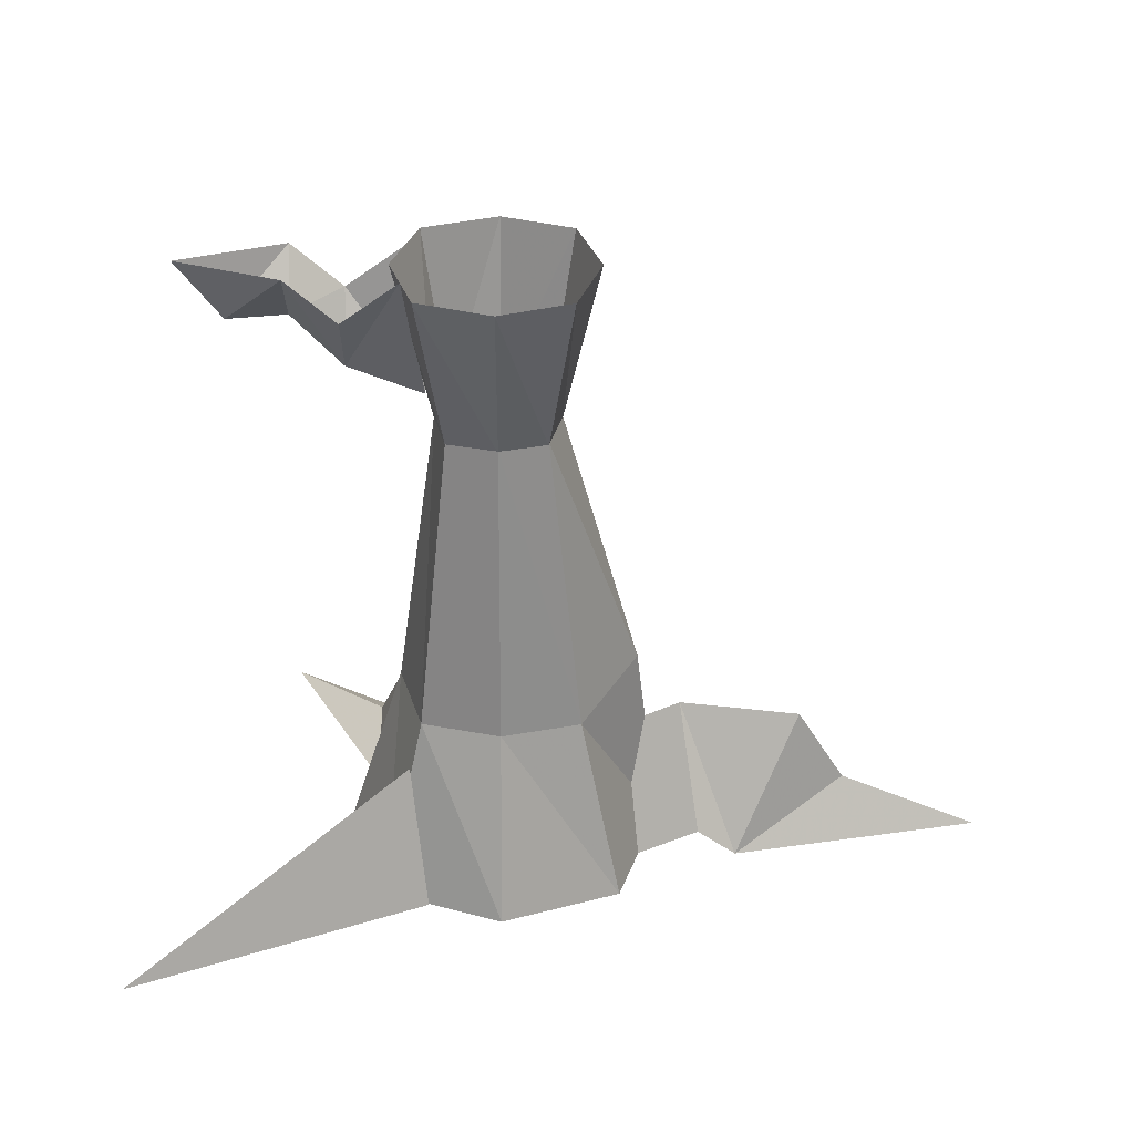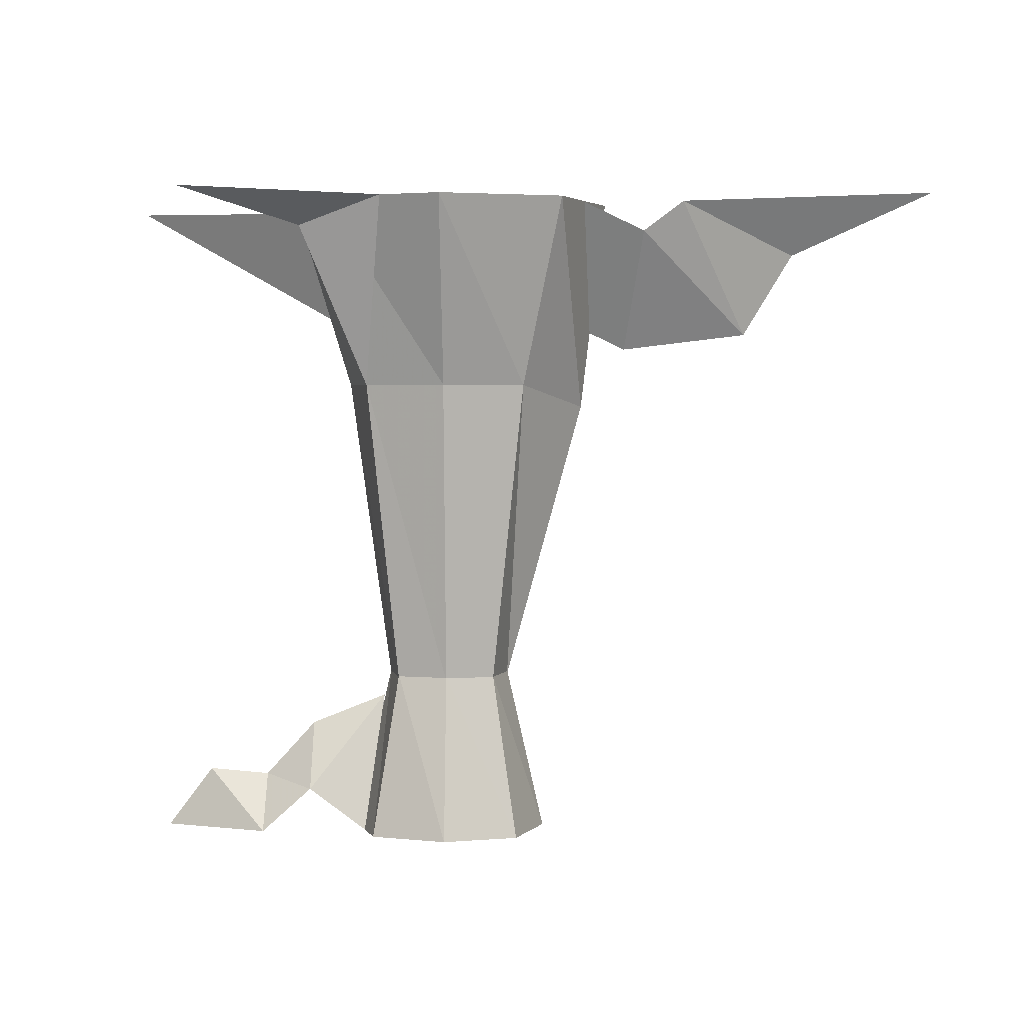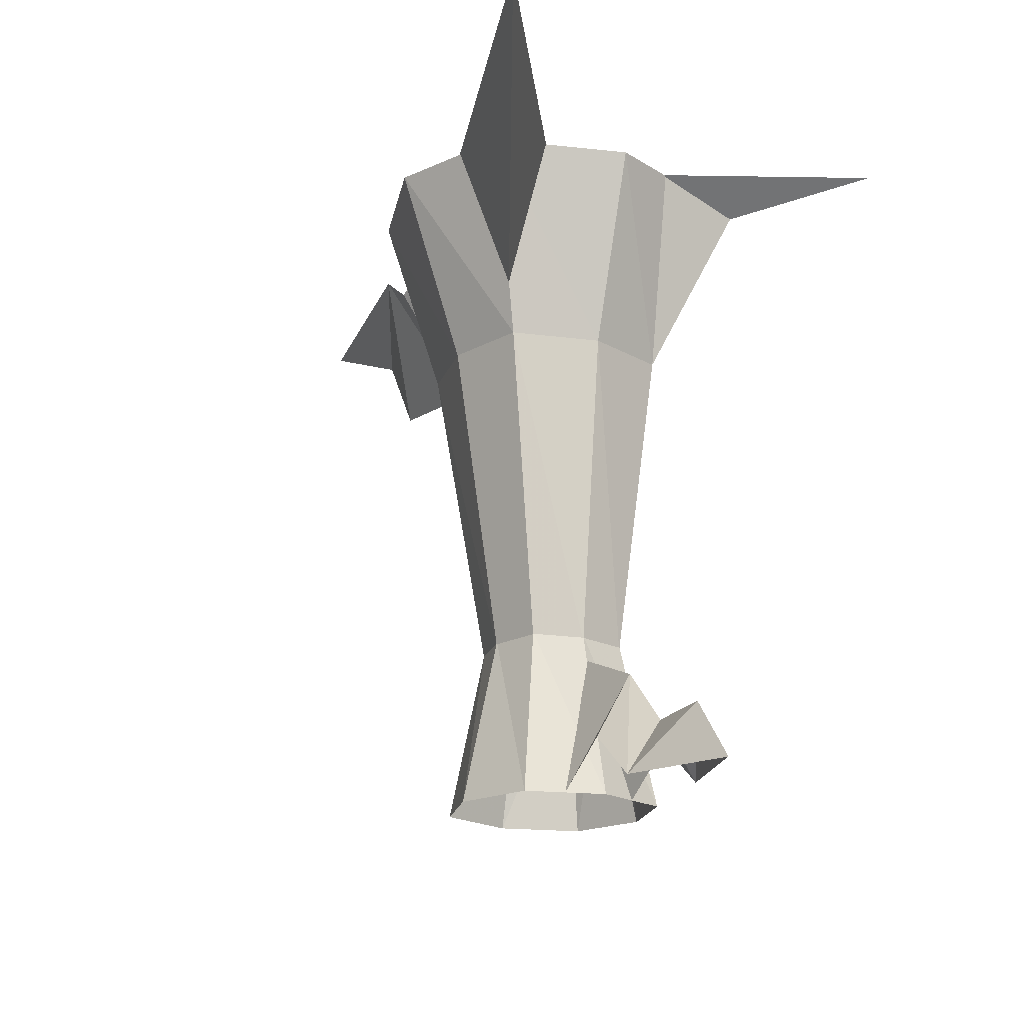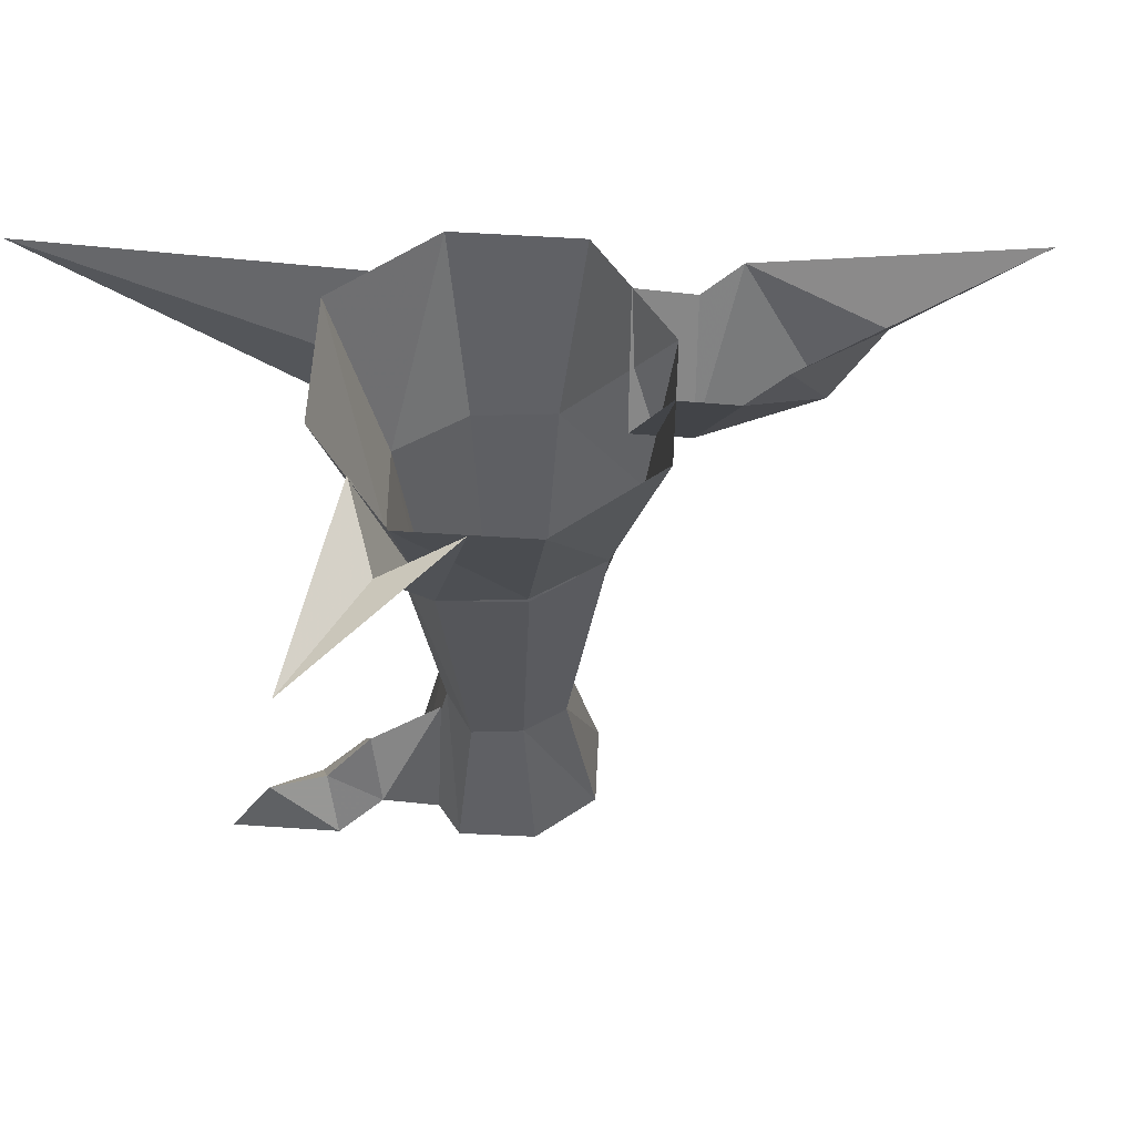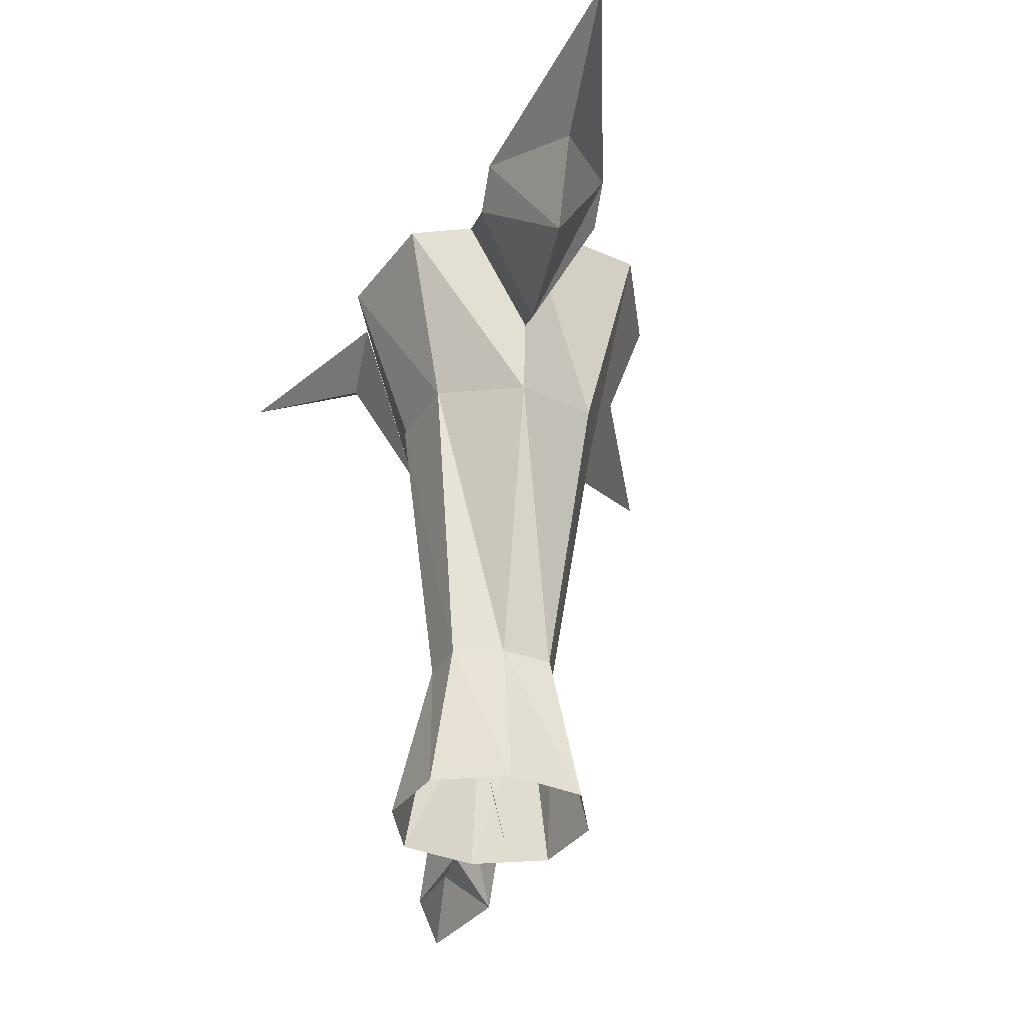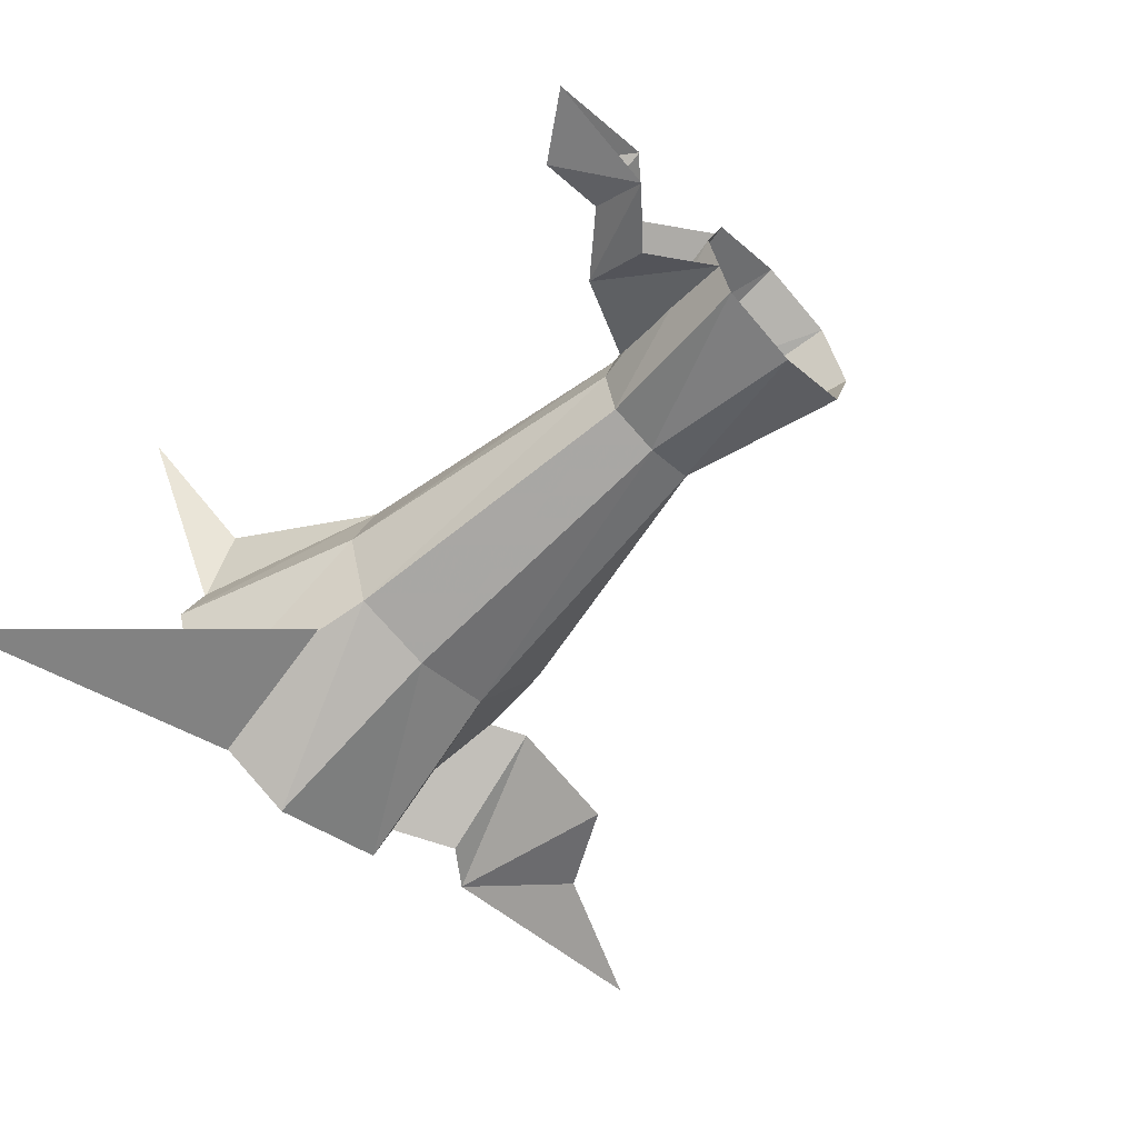
<metadata>
{"format":"obj","ext":"obj","renderer":"f3d","projection":"perspective","resolution":1024,"background":"white","views":[{"elev":-55.6,"azim":-0.2,"up":"+Z"},{"elev":3.0,"azim":2.3,"up":"+Y"},{"elev":-19.0,"azim":-120.1,"up":"+Y"},{"elev":57.4,"azim":-15.6,"up":"+Y"},{"elev":-34.7,"azim":78.0,"up":"+Y"},{"elev":-59.1,"azim":-46.7,"up":"+Z"}]}
</metadata>
<code>
v -5 -199 20
v -24 -199 25
v -24 -77 40
v 8 -77 31
v -24 -199 -25
v -5 -199 -20
v 8 -77 -36
v -24 -77 -44
v 0 -199 0
v 31 -86 -2
v -56 -77 -36
v -44 -199 -20
v -49 -199 0
v -66 -77 -2
v -56 -77 31
v -44 -199 20
v -72 -2 47
v -24 -2 64
v -24 -77 39
v -24 -2 -70
v -72 -2 -53
v -89 -2 -2
v 24 -2 -53
v 41 -2 -2
v 24 -2 47
v 32 -2 -28
v 24 -50 -2
v 49 -62 -2
v 57 -14 -28
v 32 -2 22
v 57 -14 22
v 99 -56 -2
v 73 -2 -28
v 73 -2 22
v 119 -23 -2
v 177 3 -2
v -79 -2 -34
v -61 -58 -41
v -173 3 -104
v -54 -2 -60
v -80 -14 56
v -80 -2 22
v -48 -2 56
v -121 -2 98
v 5 -263 30
v -24 -263 40
v -24 -197 25
v -5 -197 20
v -24 -263 -40
v 5 -263 -30
v -5 -197 -20
v -24 -197 -25
v 15 -263 0
v 0 -197 0
v -44 -197 -20
v -54 -263 -30
v -64 -263 0
v -49 -197 0
v -44 -197 20
v -54 -263 30
v -59 -263 -15
v -52 -208 0
v -82 -220 0
v -82 -246 -15
v -59 -263 15
v -82 -246 15
v -102 -242 0
v -102 -264 -15
v -102 -264 15
v -126 -240 0
v -144 -264 0
f 1 2 3 4
f 5 6 7 8
f 9 1 4 10
f 10 7 6 9
f 8 11 12 5
f 13 12 11 14
f 14 15 16 13
f 15 3 2 16
f 17 18 19 15
f 20 21 11 8
f 22 17 15 14
f 14 11 21 22
f 8 7 23 20
f 24 23 7 10
f 10 4 25 24
f 4 19 18 25
f 26 27 28 29
f 27 30 31 28
f 28 32 33 29
f 31 34 32 28
f 33 32 35
f 35 32 34
f 33 35 36
f 35 34 36
f 37 38 39
f 38 40 39
f 41 15 42
f 15 41 43
f 44 43 41
f 44 41 42
f 45 46 47 48
f 49 50 51 52
f 53 45 48 54
f 54 51 50 53
f 52 55 56 49
f 57 56 55 58
f 58 59 60 57
f 59 47 46 60
f 61 62 63 64
f 62 65 66 63
f 63 67 68 64
f 66 69 67 63
f 68 67 70
f 70 67 69
f 68 70 71
f 70 69 71

</code>
